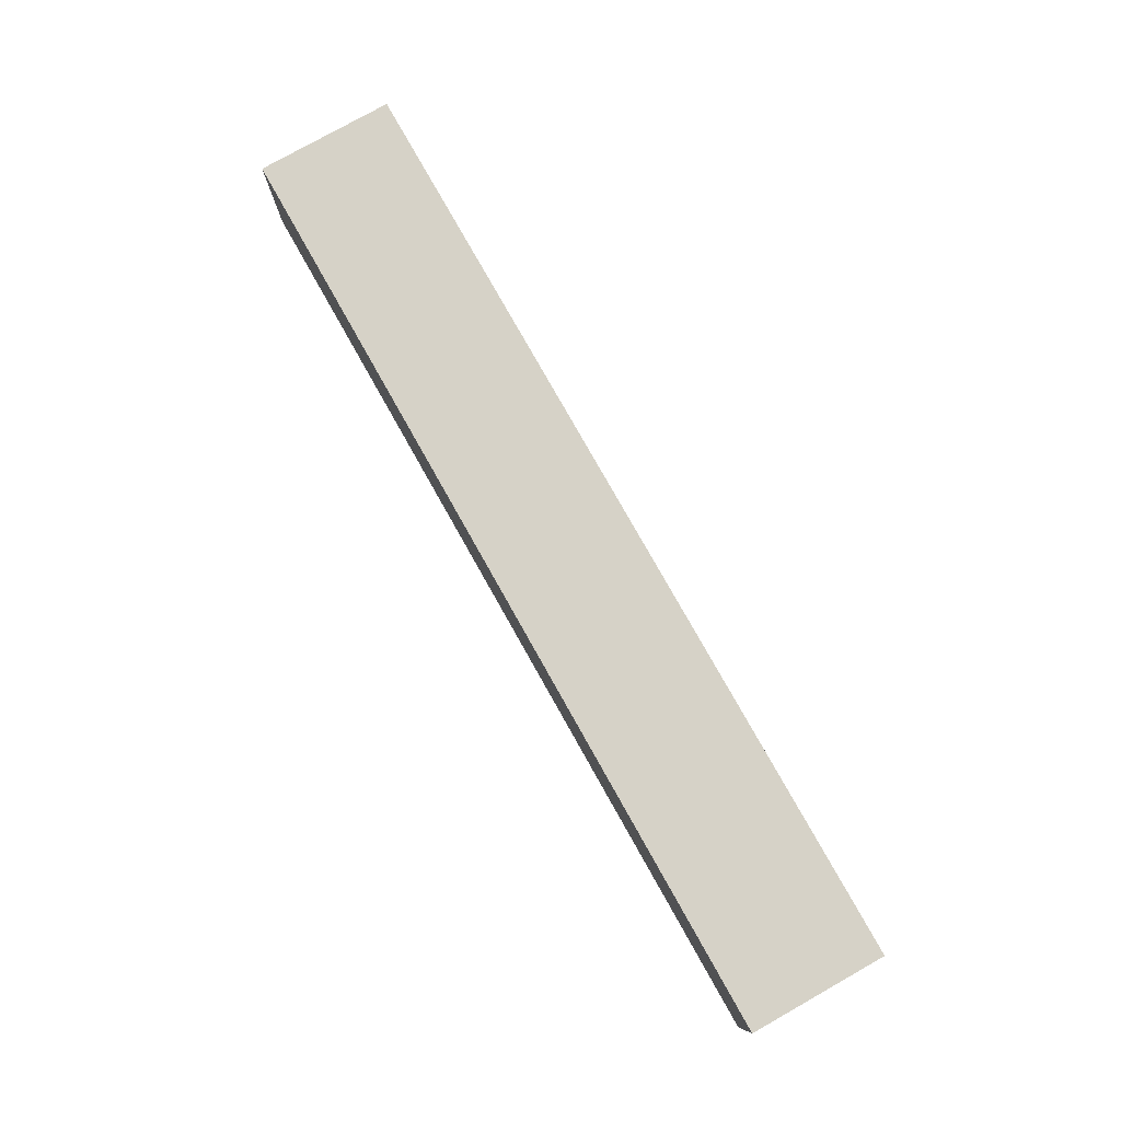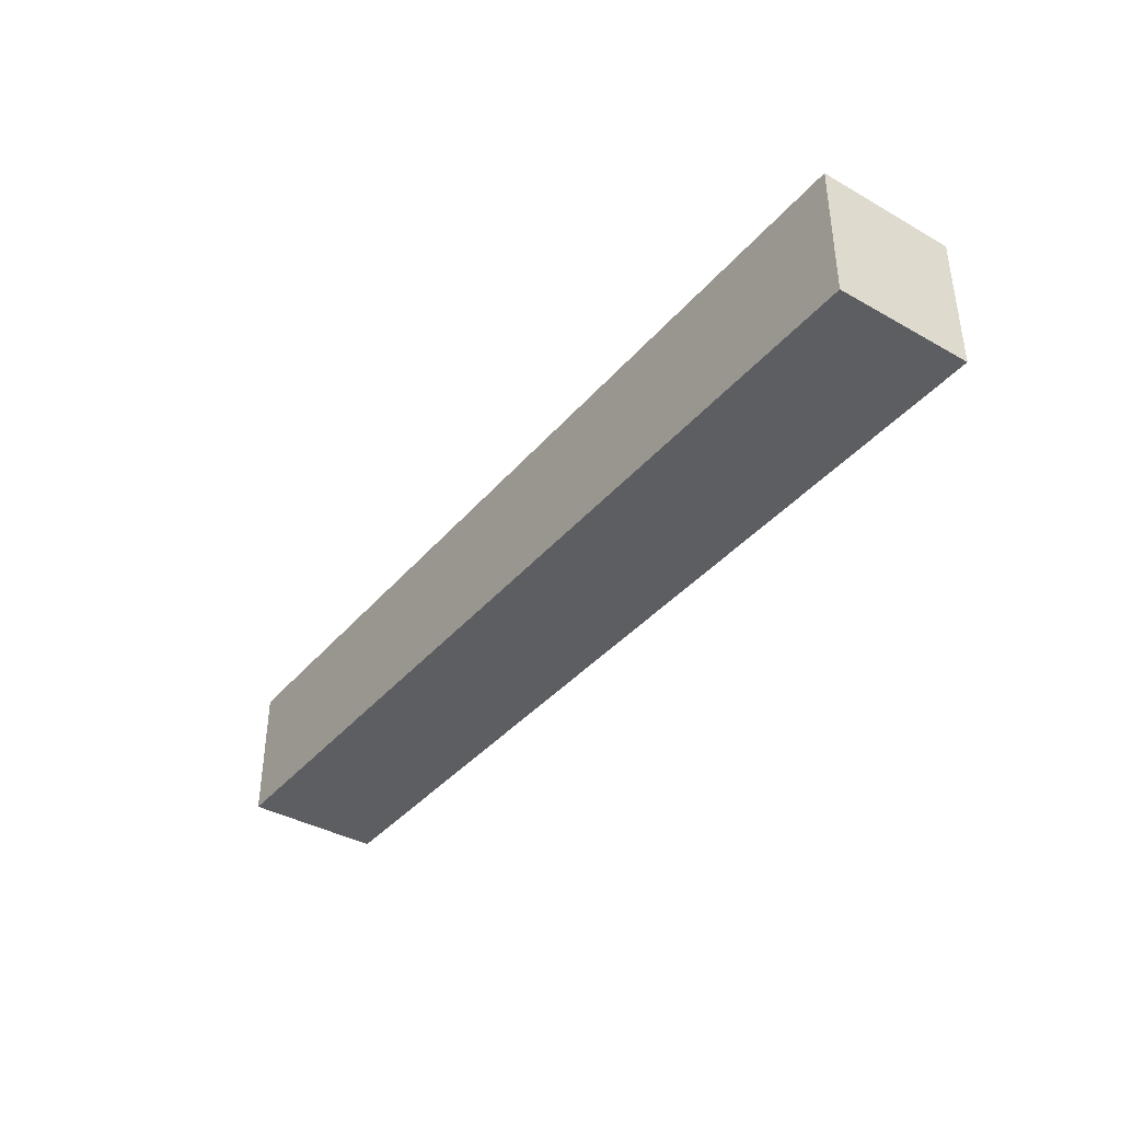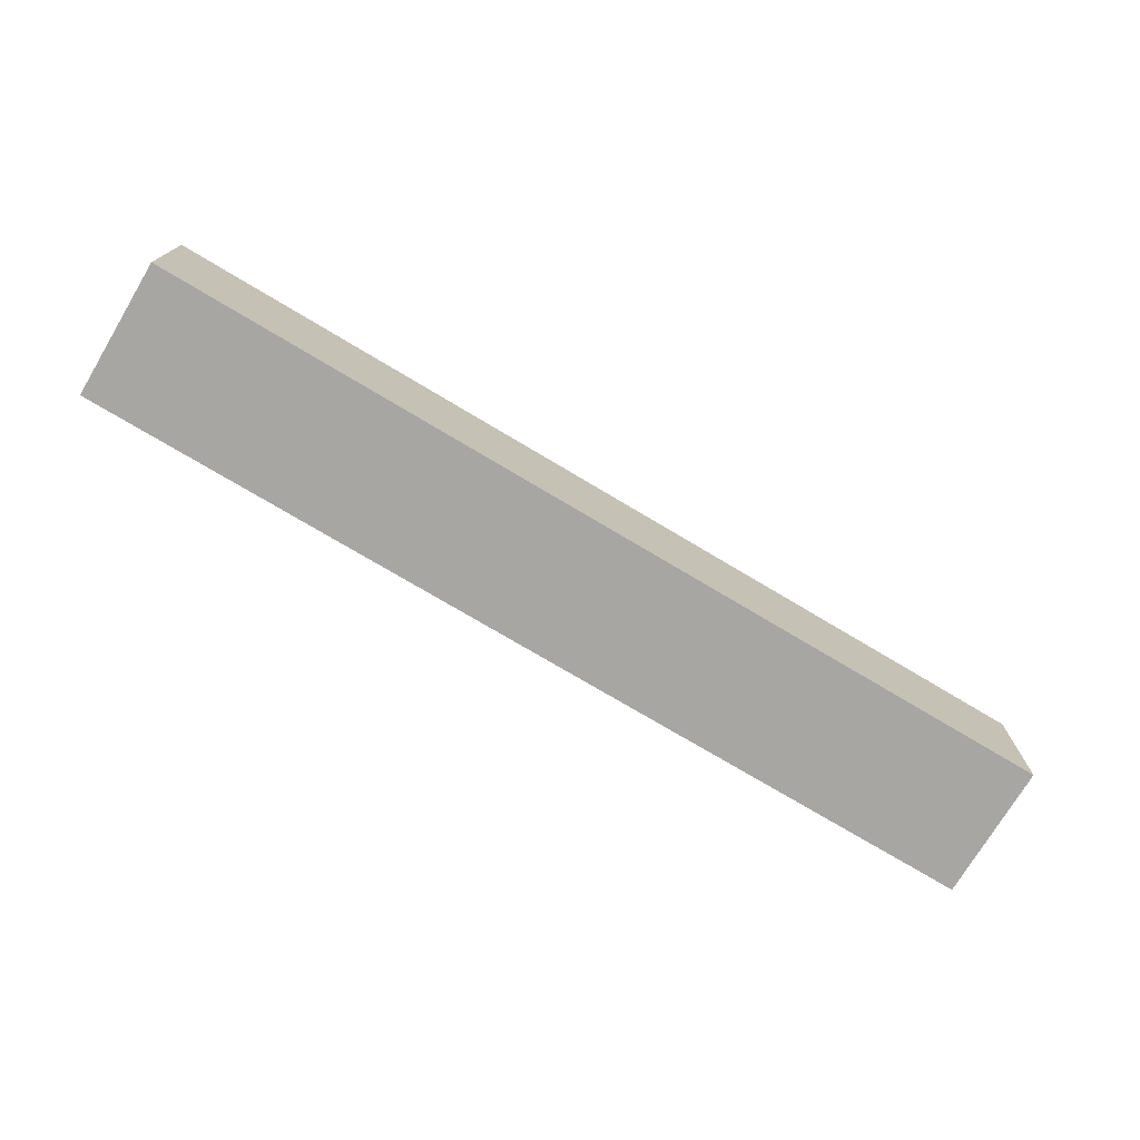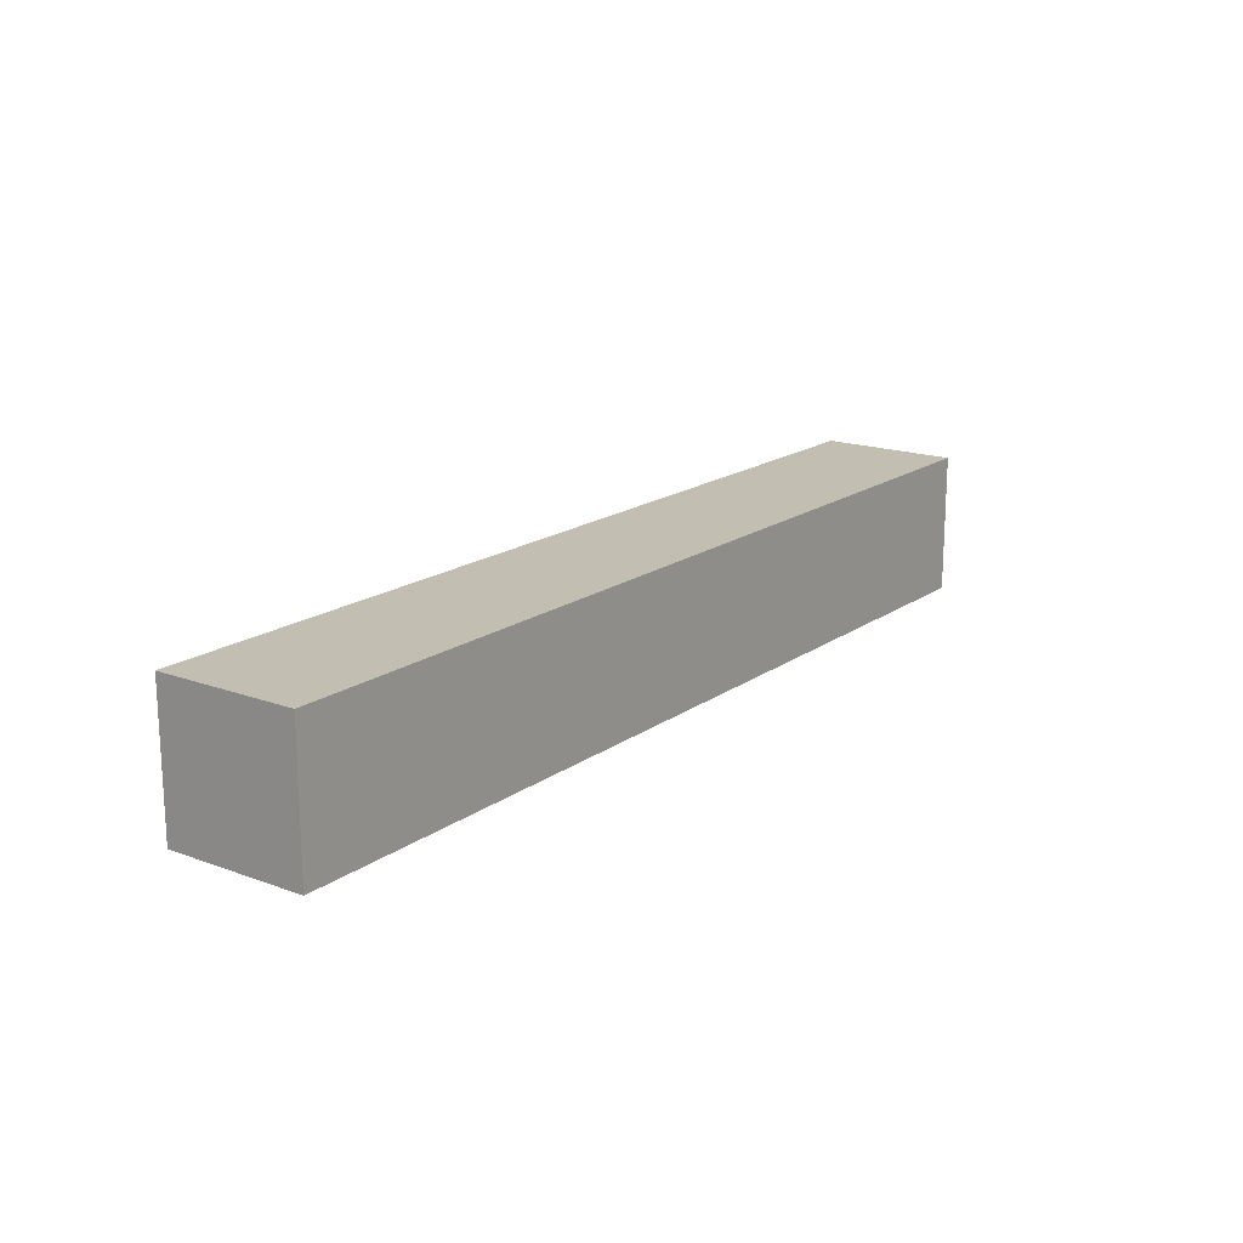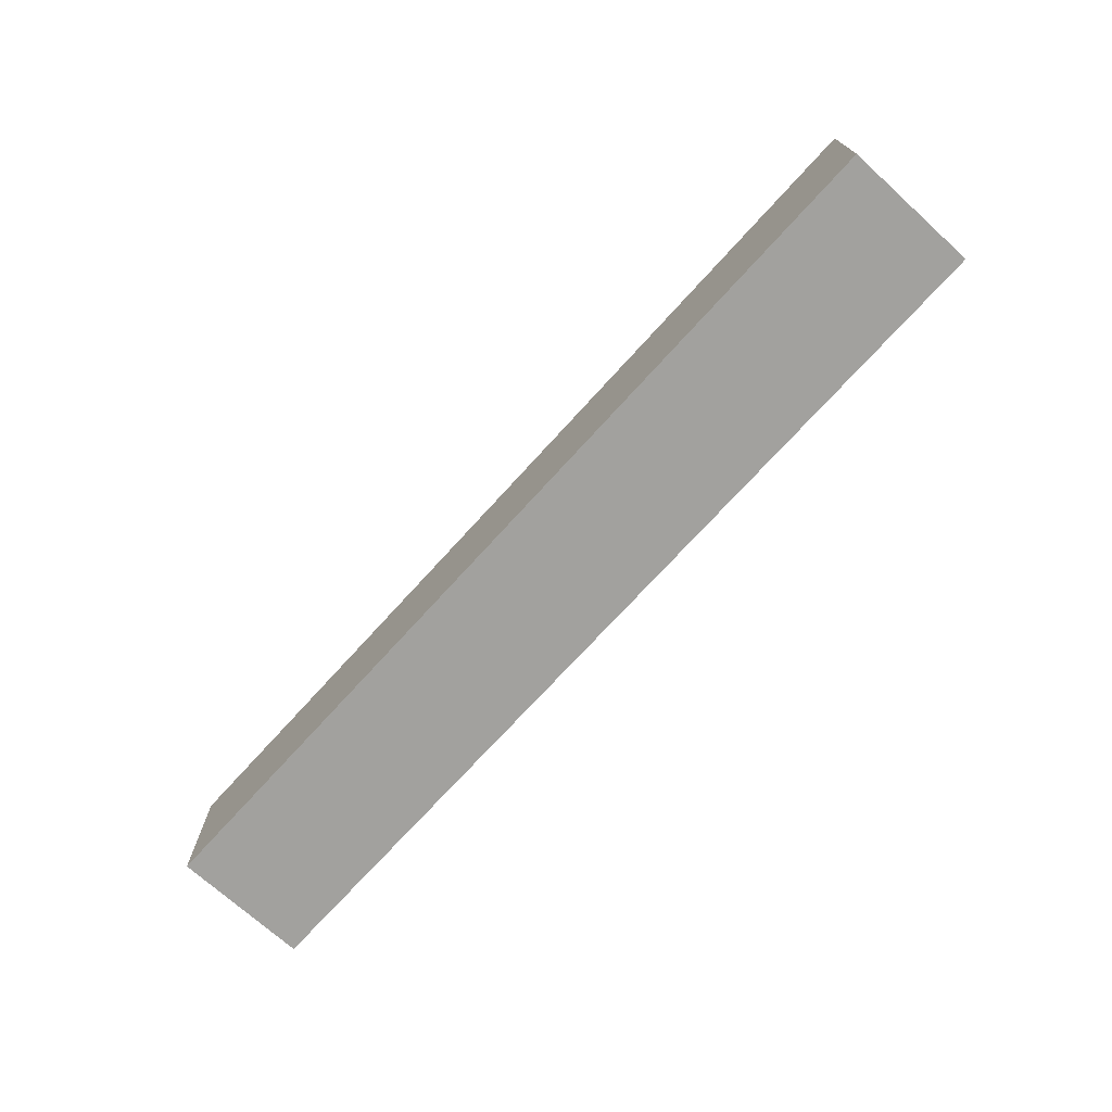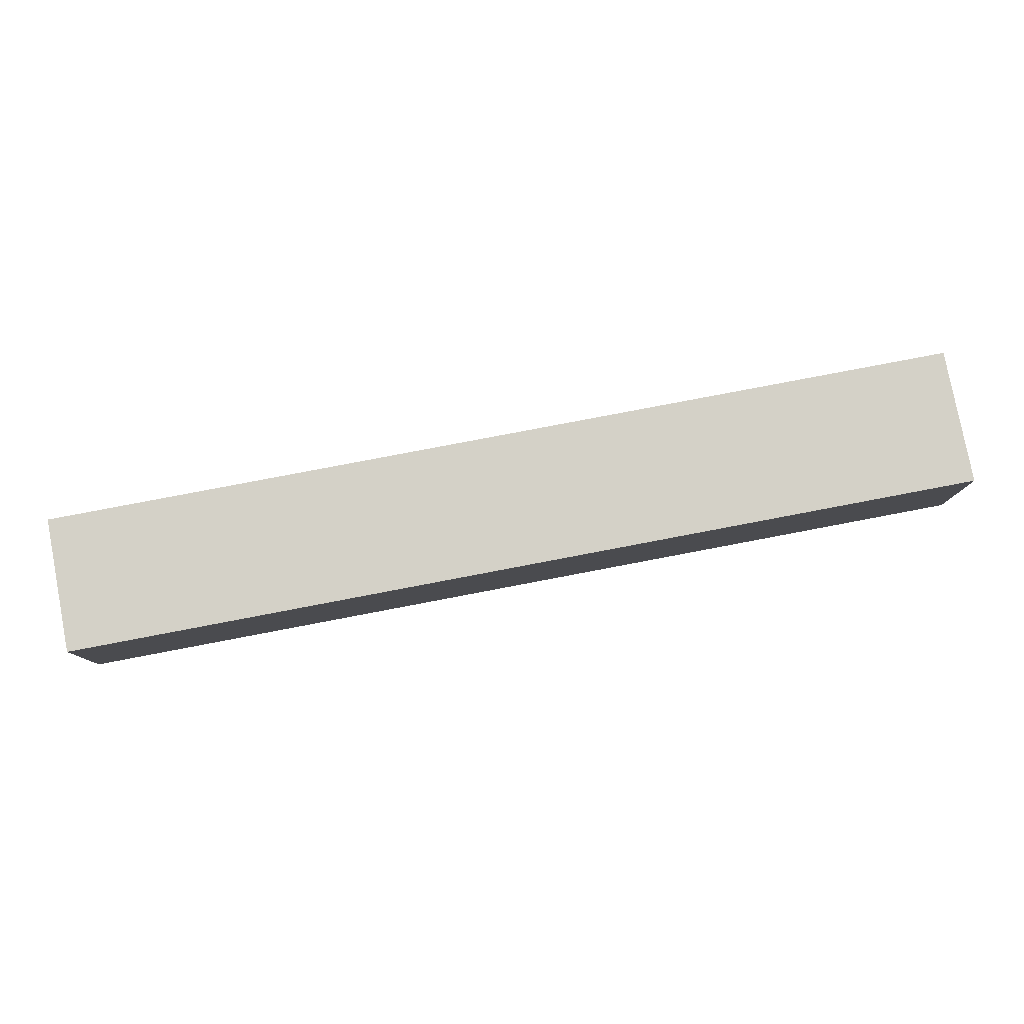
<metadata>
{"format":"obj","ext":"obj","renderer":"f3d","projection":"perspective","resolution":1024,"background":"white","views":[{"elev":78.6,"azim":60.6,"up":"+Z"},{"elev":-38.7,"azim":-125.5,"up":"+Y"},{"elev":-74.2,"azim":-30.9,"up":"+Z"},{"elev":17.3,"azim":126.1,"up":"+Z"},{"elev":-72.0,"azim":47.8,"up":"+Y"},{"elev":79.8,"azim":169.2,"up":"+Y"}]}
</metadata>
<code>
o Cube
v 6.814 1 -1
v 6.814 -1 -1
v 6.814 1 1
v 6.814 -1 1
v -6.814 1 -1
v -6.814 -1 -1
v -6.814 1 1
v -6.814 -1 1
f 5 3 1
f 3 8 4
f 7 6 8
f 2 8 6
f 1 4 2
f 5 2 6
f 5 7 3
f 3 7 8
f 7 5 6
f 2 4 8
f 1 3 4
f 5 1 2

</code>
